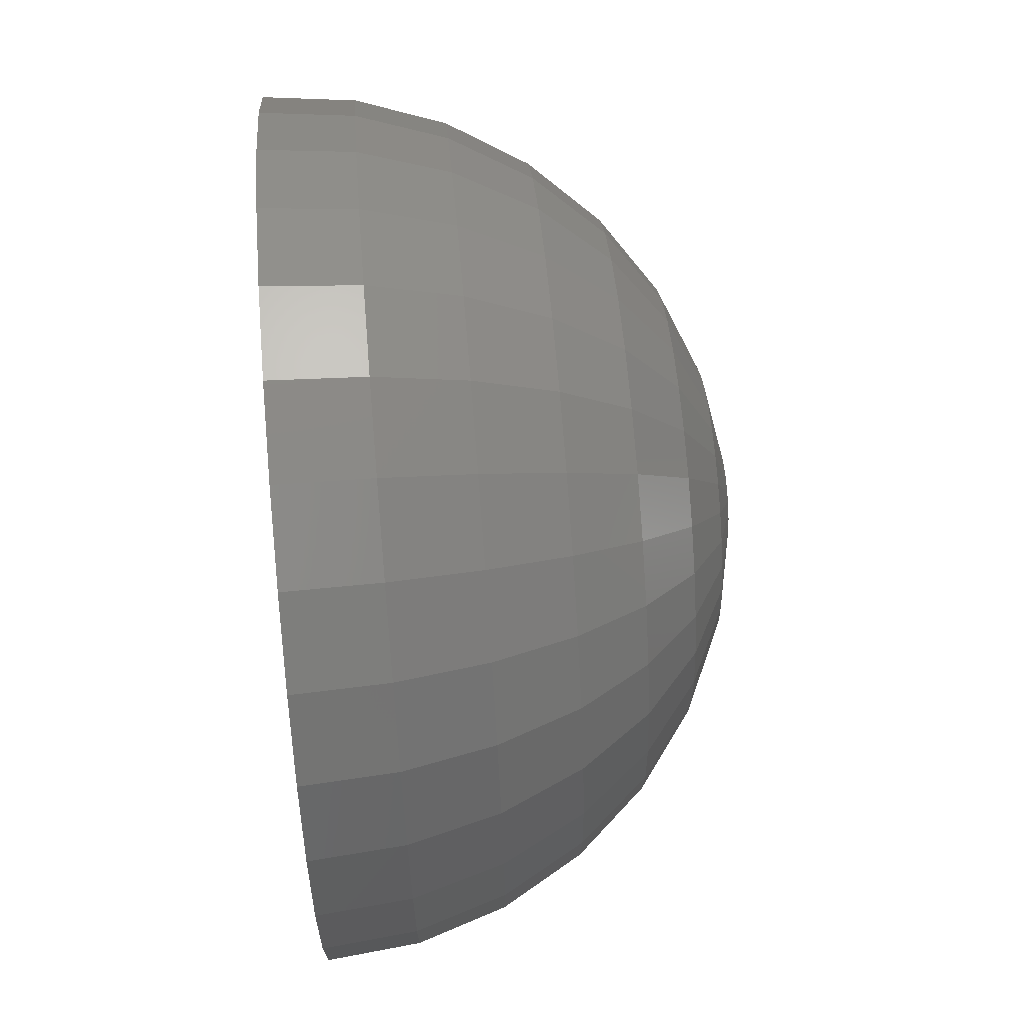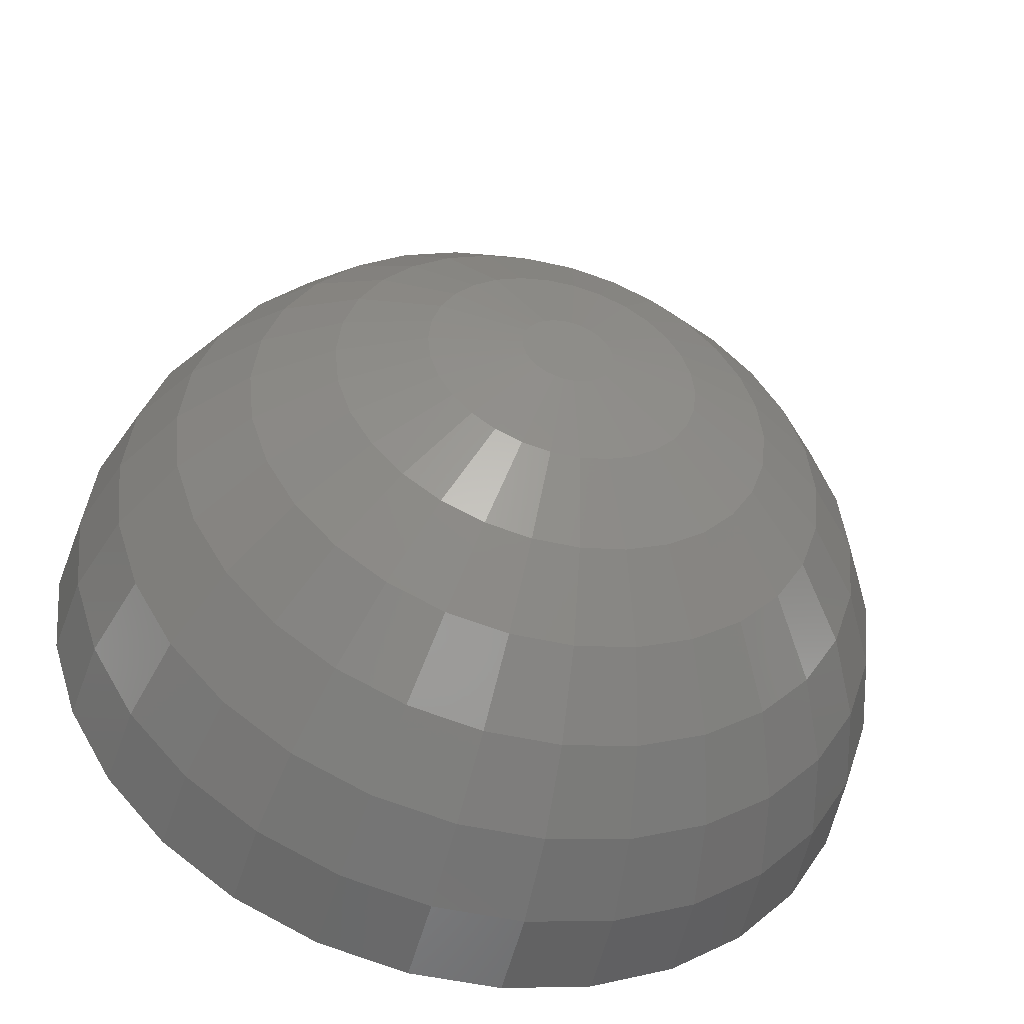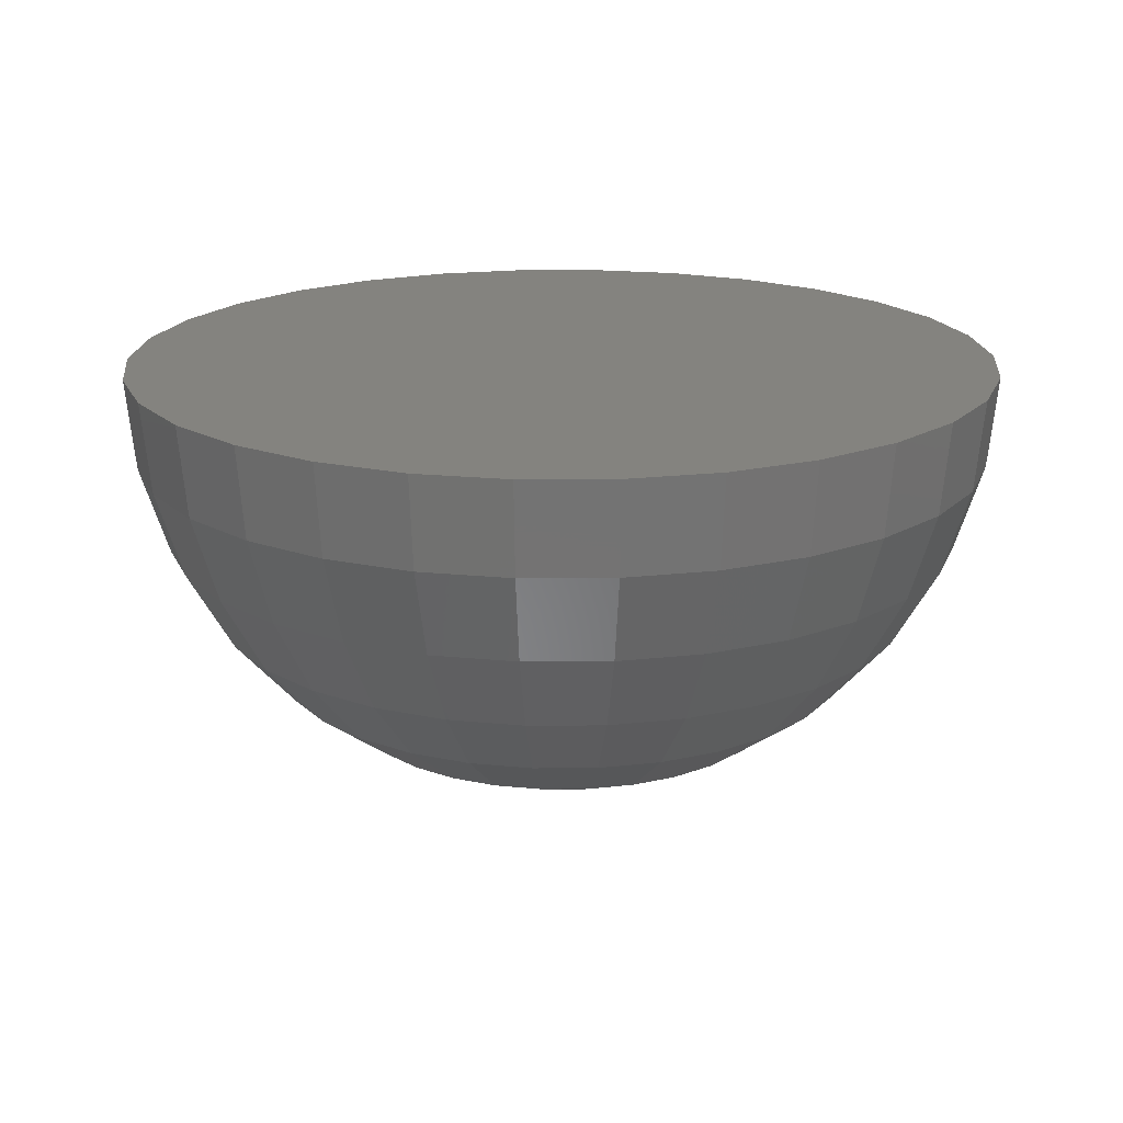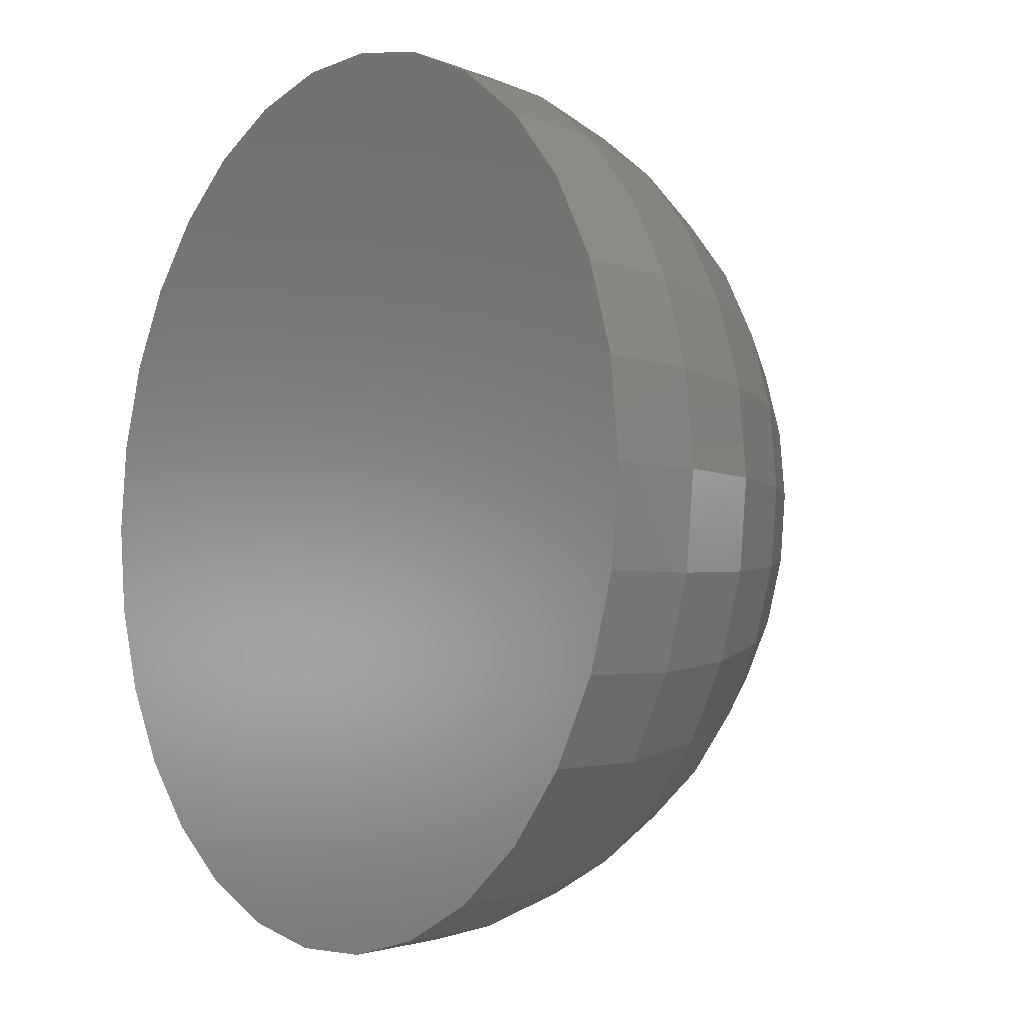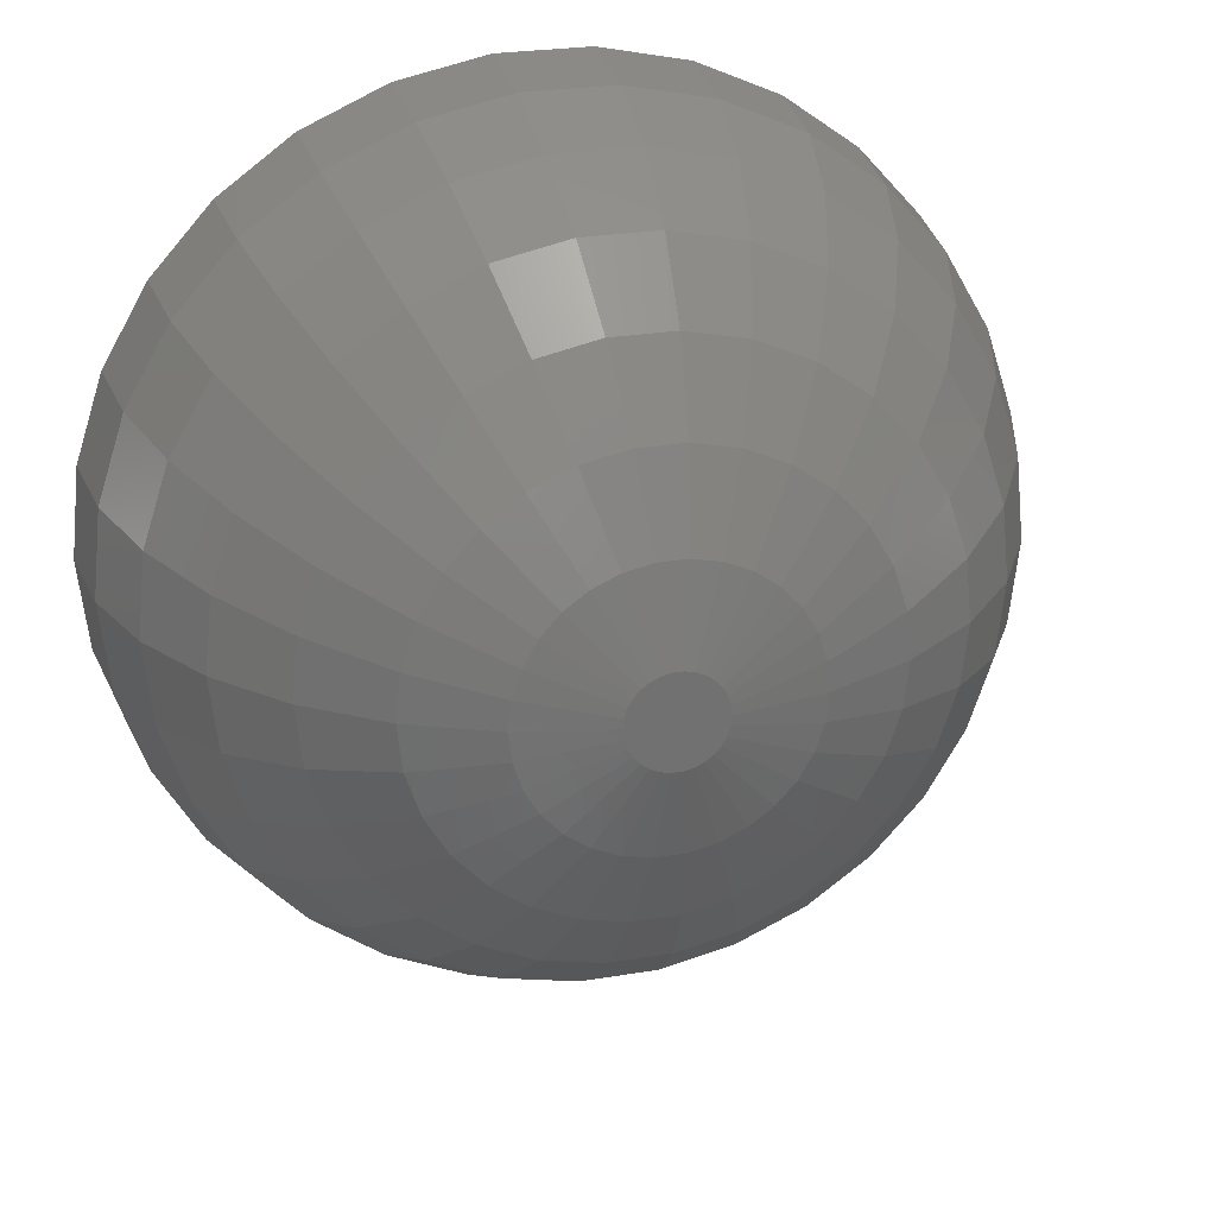
<metadata>
{"format":"stl","ext":"stl","renderer":"f3d","projection":"perspective","resolution":1024,"background":"white","views":[{"elev":66.9,"azim":85.3,"up":"+Y"},{"elev":-48.2,"azim":165.5,"up":"+Y"},{"elev":18.4,"azim":131.3,"up":"+Z"},{"elev":-5.1,"azim":53.1,"up":"+Y"},{"elev":25.9,"azim":165.1,"up":"+Y"}]}
</metadata>
<code>
# stl→obj: 240 verts, 476 faces
v -6.545 4.755 -5.878
v -8.346 3.716 -4.067
v -7.391 5.37 -4.067
v 9.781 -2.079 0
v 9.568 -2.034 -2.079
v 10 0 0
v 4.477 -4.973 -7.431
v 3.346 -5.795 -7.431
v 3.346 -3.716 -8.66
v 2.823 -1.257 -9.511
v 1.022 -0.2173 -9.945
v 3.023 -0.6425 -9.511
v -3.09 0 -9.511
v -5 0 -8.66
v -3.023 0.6425 -9.511
v 7.391 -3.291 -5.878
v 6.545 -1.391 -7.431
v 7.913 -1.682 -5.878
v 3.023 -9.303 -2.079
v 2.823 -8.688 -4.067
v 4.891 -8.471 -2.079
v -4.891 -8.471 -2.079
v -6.545 -7.269 -2.079
v -6.113 -6.789 -4.067
v -3.023 9.303 -2.079
v -5 8.66 0
v -3.09 9.511 0
v -1.545 -4.755 -8.66
v -3.346 -5.795 -7.431
v -2.5 -4.33 -8.66
v 1.545 4.755 -8.66
v 0.6994 6.655 -7.431
v 2.068 6.364 -7.431
v 0.8457 -8.046 -5.878
v 2.5 -7.694 -5.878
v 2.068 2.296 -9.511
v 1.545 2.676 -9.511
v 3.346 3.716 -8.66
v 2.5 -4.33 -8.66
v 7.913 5.749 -2.079
v 6.545 7.269 -2.079
v 8.09 5.878 0
v 6.113 -6.789 -4.067
v 5.413 -6.012 -5.878
v 6.545 -4.755 -5.878
v -3.09 -9.511 0
v -5 -8.66 0
v -3.023 -9.303 -2.079
v -0.5226 4.973 -8.66
v -1.545 4.755 -8.66
v -0.6994 6.655 -7.431
v 6.113 6.789 -4.067
v 4.568 7.912 -4.067
v 4.891 8.471 -2.079
v -9.135 0 -4.067
v -9.568 2.034 -2.079
v -8.936 1.899 -4.067
v -8.936 3.978 -2.079
v -9.135 4.067 0
v 6.545 -7.269 -2.079
v 8.936 1.899 -4.067
v 7.391 3.291 -5.878
v 8.346 3.716 -4.067
v -6.545 -4.755 -5.878
v -8.346 -3.716 -4.067
v -7.391 -3.291 -5.878
v 1.045 -9.945 0
v 1.022 -9.728 -2.079
v 3.09 -9.511 0
v 4.045 -7.006 -5.878
v -8.936 -3.978 -2.079
v -9.568 -2.034 -2.079
v 9.135 0 -4.067
v 9.781 0 -2.079
v 2.068 -6.364 -7.431
v 6.691 0 -7.431
v 6.545 1.391 -7.431
v 8.09 0 -5.878
v -6.113 -2.722 -7.431
v -6.545 -1.391 -7.431
v -4.568 -2.034 -8.66
v 5.413 3.933 -7.431
v 4.477 4.973 -7.431
v 8.936 -3.978 -2.079
v 7.391 -5.37 -4.067
v 8.346 -3.716 -4.067
v -1.045 0 -9.945
v -1.022 0.2173 -9.945
v 0.9549 -9.085 -4.067
v 2.068 -2.296 -9.511
v 0.5226 -0.9052 -9.945
v 0.6994 -0.7768 -9.945
v -7.391 -5.37 -4.067
v -0.6994 -6.655 -7.431
v -0.8457 -8.046 -5.878
v 0.6994 -6.655 -7.431
v -1.022 -9.728 -2.079
v -2.823 -8.688 -4.067
v -0.9549 -9.085 -4.067
v -7.913 -5.749 -2.079
v -4.568 2.034 -8.66
v -6.113 2.722 -7.431
v -4.045 2.939 -8.66
v 9.568 2.034 -2.079
v 9.135 4.067 0
v 9.781 2.079 0
v 8.936 3.978 -2.079
v -1.022 9.728 -2.079
v -1.045 9.945 0
v 4.045 2.939 -8.66
v 2.5 1.816 -9.511
v 4.568 2.034 -8.66
v 6.113 2.722 -7.431
v 3.09 0 -9.511
v 1.045 0 -9.945
v 3.023 0.6425 -9.511
v 5 0 -8.66
v 8.936 -1.899 -4.067
v 8.09 -5.878 0
v 7.913 -5.749 -2.079
v -5.413 6.012 -5.878
v -6.113 6.789 -4.067
v -4.045 7.006 -5.878
v -4.045 -2.939 -8.66
v -2.5 -1.816 -9.511
v -9.135 -4.067 0
v -10 0 0
v -9.781 0 -2.079
v -4.477 4.973 -7.431
v -3.346 5.795 -7.431
v -6.545 1.391 -7.431
v -4.891 1.04 -8.66
v 6.545 4.755 -5.878
v 5.413 6.012 -5.878
v 5 -8.66 0
v 6.113 -2.722 -7.431
v 4.045 -2.939 -8.66
v 4.568 -2.034 -8.66
v 0.323 0.9941 -9.945
v 0.9549 2.939 -9.511
v -3.346 -3.716 -8.66
v -5.413 -3.933 -7.431
v -2.068 -6.364 -7.431
v -2.823 -1.257 -9.511
v -0.6994 -0.7768 -9.945
v -2.068 -2.296 -9.511
v -0.8457 -0.6144 -9.945
v -1.045 -9.945 0
v 4.568 -7.912 -4.067
v -8.936 -1.899 -4.067
v 6.691 7.431 0
v 2.823 8.688 -4.067
v 1.022 9.728 -2.079
v 3.023 9.303 -2.079
v 4.045 7.006 -5.878
v -4.891 8.471 -2.079
v -6.545 7.269 -2.079
v -8.09 5.878 0
v 7.391 5.37 -4.067
v 7.913 1.682 -5.878
v 4.891 -1.04 -8.66
v 0.323 -3.073 -9.511
v 0.1093 -1.04 -9.945
v 0.9549 -2.939 -9.511
v -3.346 3.716 -8.66
v -0.8457 8.046 -5.878
v 0.8457 8.046 -5.878
v -4.891 -1.04 -8.66
v -5.413 3.933 -7.431
v -2.5 1.816 -9.511
v -4.045 -7.006 -5.878
v -5.413 -6.012 -5.878
v -4.568 7.912 -4.067
v -2.823 8.688 -4.067
v -2.5 7.694 -5.878
v 3.346 5.795 -7.431
v -2.5 4.33 -8.66
v -0.9549 9.085 -4.067
v 2.5 4.33 -8.66
v 9.135 -4.067 0
v 6.691 -7.431 0
v 0.5226 -4.973 -8.66
v 1.545 -4.755 -8.66
v -2.5 -7.694 -5.878
v -0.5226 -4.973 -8.66
v -6.691 -7.431 0
v -8.09 -5.878 0
v -4.568 -7.912 -4.067
v -9.781 2.079 0
v -9.781 -2.079 0
v 0.9549 9.085 -4.067
v 5 8.66 0
v 1.045 9.945 0
v 4.891 1.04 -8.66
v 2.5 -1.816 -9.511
v 5.413 -3.933 -7.431
v -2.068 2.296 -9.511
v -2.823 1.257 -9.511
v -4.477 -4.973 -7.431
v -7.913 5.749 -2.079
v -0.323 3.073 -9.511
v 0.323 -0.9941 -9.945
v 1.545 -2.676 -9.511
v -0.1093 1.04 -9.945
v -0.9549 2.939 -9.511
v -6.691 0 -7.431
v -1.545 -2.676 -9.511
v 3.09 9.511 0
v 2.5 7.694 -5.878
v -0.1093 -1.04 -9.945
v -0.9549 -2.939 -9.511
v -0.323 -0.9941 -9.945
v -0.5226 -0.9052 -9.945
v 2.823 1.257 -9.511
v 0.8457 0.6144 -9.945
v 0.323 3.073 -9.511
v -3.023 -0.6425 -9.511
v 0.8457 -0.6144 -9.945
v -0.8457 0.6144 -9.945
v -0.6994 0.7768 -9.945
v -7.391 3.291 -5.878
v -8.09 0 -5.878
v -6.691 7.431 0
v -2.068 6.364 -7.431
v 0.5226 4.973 -8.66
v 0.5226 0.9052 -9.945
v -7.913 -1.682 -5.878
v -7.913 1.682 -5.878
v -0.323 0.9941 -9.945
v -1.545 2.676 -9.511
v -0.323 -3.073 -9.511
v 0.9549 -0.4252 -9.945
v -0.5226 0.9052 -9.945
v -0.9549 0.4252 -9.945
v 0.1093 1.04 -9.945
v 0.6994 0.7768 -9.945
v -1.022 -0.2173 -9.945
v 0.9549 0.4252 -9.945
v -0.9549 -0.4252 -9.945
v 1.022 0.2173 -9.945
f 1 2 3
f 4 5 6
f 7 8 9
f 10 11 12
f 13 14 15
f 16 17 18
f 19 20 21
f 22 23 24
f 25 26 27
f 28 29 30
f 31 32 33
f 20 34 35
f 36 37 38
f 8 39 9
f 40 41 42
f 43 44 45
f 46 47 48
f 49 50 51
f 52 53 54
f 55 56 57
f 58 56 59
f 60 21 43
f 61 62 63
f 64 65 66
f 67 68 69
f 20 35 70
f 71 72 65
f 52 54 41
f 5 73 74
f 35 75 8
f 44 7 45
f 76 77 78
f 64 66 79
f 79 80 81
f 82 38 83
f 48 47 22
f 84 85 86
f 87 15 88
f 89 34 20
f 90 91 92
f 43 70 44
f 93 65 64
f 94 34 95
f 34 94 96
f 97 48 98
f 99 98 95
f 48 22 98
f 23 100 93
f 101 102 103
f 104 105 106
f 107 40 42
f 108 27 109
f 110 111 38
f 112 110 113
f 114 115 116
f 114 116 117
f 5 86 118
f 119 60 120
f 121 122 123
f 124 81 125
f 126 72 71
f 72 127 128
f 129 121 130
f 14 131 132
f 133 134 52
f 135 21 60
f 120 60 85
f 85 45 86
f 84 86 5
f 44 8 7
f 136 137 138
f 99 68 97
f 68 99 89
f 37 139 140
f 141 142 124
f 94 143 28
f 143 29 28
f 125 81 144
f 145 146 147
f 97 67 148
f 67 97 68
f 21 20 149
f 23 93 24
f 97 46 48
f 97 98 99
f 2 58 3
f 65 72 150
f 142 64 79
f 73 61 104
f 107 42 105
f 104 107 105
f 42 41 151
f 152 153 154
f 52 155 53
f 53 152 54
f 156 157 26
f 58 59 158
f 63 133 159
f 159 41 40
f 62 133 63
f 107 159 40
f 78 77 160
f 77 112 113
f 161 12 117
f 110 38 82
f 162 163 164
f 17 138 161
f 78 17 76
f 45 136 16
f 165 129 130
f 32 166 167
f 166 32 51
f 81 80 168
f 79 66 80
f 102 1 169
f 170 101 103
f 171 24 172
f 24 93 64
f 173 156 174
f 175 123 174
f 175 174 166
f 37 140 31
f 134 176 155
f 177 165 130
f 166 174 178
f 179 37 31
f 38 179 176
f 6 5 74
f 160 62 61
f 118 16 18
f 74 73 104
f 180 84 5
f 180 119 84
f 181 135 60
f 181 60 119
f 60 43 85
f 85 43 45
f 149 20 70
f 68 89 20
f 96 182 183
f 184 171 29
f 96 185 182
f 185 96 94
f 95 184 143
f 142 79 124
f 141 124 125
f 47 23 22
f 186 187 23
f 23 187 100
f 22 24 188
f 188 24 171
f 47 186 23
f 56 189 59
f 190 127 72
f 173 122 156
f 57 56 2
f 187 71 100
f 65 150 66
f 118 18 78
f 152 191 153
f 41 192 151
f 54 152 154
f 155 152 53
f 63 159 107
f 134 155 52
f 153 109 193
f 109 153 108
f 104 63 107
f 5 118 73
f 117 116 194
f 194 112 77
f 18 17 78
f 117 194 77
f 9 195 137
f 9 90 195
f 45 7 196
f 7 9 196
f 16 136 17
f 137 195 138
f 86 16 118
f 86 45 16
f 170 165 197
f 15 101 198
f 103 102 169
f 169 1 129
f 103 169 165
f 170 103 165
f 150 72 55
f 2 56 58
f 199 142 141
f 24 64 172
f 123 173 174
f 3 58 200
f 201 50 49
f 164 202 203
f 38 37 179
f 83 176 134
f 204 205 201
f 74 104 6
f 6 104 106
f 120 85 84
f 119 120 84
f 69 68 19
f 19 68 20
f 149 70 43
f 21 149 43
f 70 35 8
f 35 34 75
f 94 28 185
f 95 143 94
f 184 29 143
f 98 22 188
f 98 188 171
f 124 79 81
f 80 206 14
f 28 30 207
f 87 13 15
f 148 46 97
f 72 128 55
f 56 127 189
f 187 126 71
f 126 190 72
f 3 200 157
f 200 58 158
f 200 158 157
f 122 157 156
f 118 78 73
f 61 63 104
f 54 154 192
f 41 54 192
f 192 154 208
f 167 178 191
f 178 167 166
f 155 209 152
f 178 174 108
f 209 167 152
f 133 52 159
f 159 52 41
f 133 83 134
f 179 31 176
f 62 113 133
f 76 117 77
f 17 117 76
f 17 161 117
f 136 138 17
f 12 11 115
f 210 211 212
f 138 12 161
f 39 183 203
f 207 146 213
f 196 9 137
f 70 8 44
f 196 137 136
f 45 196 136
f 214 215 111
f 140 216 31
f 217 14 13
f 90 218 195
f 101 131 102
f 219 197 220
f 198 101 170
f 132 131 101
f 102 221 1
f 131 221 102
f 222 55 57
f 168 80 14
f 29 199 141
f 171 172 29
f 156 26 25
f 174 156 25
f 157 223 26
f 157 158 223
f 123 122 173
f 121 1 122
f 130 123 175
f 224 175 166
f 49 32 225
f 32 49 51
f 31 225 32
f 194 116 112
f 214 111 112
f 83 38 176
f 82 83 133
f 33 32 167
f 176 209 155
f 4 180 5
f 95 89 99
f 89 95 34
f 135 19 21
f 69 19 135
f 75 96 183
f 34 96 75
f 182 162 183
f 226 139 37
f 75 183 8
f 8 183 39
f 95 98 184
f 98 171 184
f 168 14 217
f 111 215 36
f 30 29 141
f 29 172 199
f 128 127 56
f 55 128 56
f 66 150 227
f 150 55 222
f 93 71 65
f 100 71 93
f 206 222 131
f 222 57 228
f 73 78 61
f 78 160 61
f 191 108 153
f 108 191 178
f 33 167 209
f 174 25 108
f 25 27 108
f 77 113 62
f 160 77 62
f 203 91 90
f 112 111 110
f 113 82 133
f 113 110 82
f 117 12 114
f 12 115 114
f 213 146 145
f 138 10 12
f 138 195 10
f 9 203 90
f 39 203 9
f 205 50 201
f 229 230 205
f 195 218 10
f 219 198 170
f 162 210 163
f 210 162 231
f 230 177 50
f 205 230 50
f 165 169 129
f 130 121 123
f 15 132 101
f 15 14 132
f 221 57 2
f 221 2 1
f 131 222 228
f 14 206 131
f 172 64 199
f 199 64 142
f 122 3 157
f 1 3 122
f 224 130 175
f 129 1 121
f 50 224 51
f 51 224 166
f 10 232 11
f 220 197 233
f 50 130 224
f 177 130 50
f 176 33 209
f 176 31 33
f 30 141 207
f 80 222 206
f 227 150 222
f 152 167 191
f 208 153 193
f 154 153 208
f 116 214 112
f 125 144 147
f 229 205 204
f 183 164 203
f 183 162 164
f 182 231 162
f 231 182 185
f 185 28 231
f 211 28 207
f 88 15 198
f 90 92 218
f 207 141 146
f 234 198 219
f 10 218 232
f 204 216 235
f 216 204 201
f 219 170 197
f 230 165 177
f 144 81 217
f 81 168 217
f 211 207 212
f 227 222 80
f 66 227 80
f 228 57 221
f 131 228 221
f 139 235 140
f 215 236 36
f 237 217 87
f 217 13 87
f 164 163 202
f 233 230 229
f 238 215 214
f 111 36 38
f 236 226 36
f 36 226 37
f 201 225 216
f 225 201 49
f 31 216 225
f 203 202 91
f 147 144 239
f 197 165 230
f 233 197 230
f 144 217 237
f 11 240 115
f 232 240 11
f 232 238 240
f 218 238 232
f 218 215 238
f 92 215 218
f 92 236 215
f 91 236 92
f 91 226 236
f 202 226 91
f 202 139 226
f 163 139 202
f 163 235 139
f 210 235 163
f 210 204 235
f 212 204 210
f 212 229 204
f 213 229 212
f 213 233 229
f 145 233 213
f 145 220 233
f 147 220 145
f 147 219 220
f 239 219 147
f 239 234 219
f 237 234 239
f 237 88 234
f 88 237 87
f 239 144 237
f 88 198 234
f 212 207 213
f 146 141 125
f 146 125 147
f 231 211 210
f 231 28 211
f 140 235 216
f 116 240 214
f 115 240 116
f 240 238 214
f 106 4 6
f 105 4 106
f 105 180 4
f 42 180 105
f 42 119 180
f 151 119 42
f 151 181 119
f 192 181 151
f 192 135 181
f 208 135 192
f 208 69 135
f 193 69 208
f 193 67 69
f 109 67 193
f 109 148 67
f 27 148 109
f 27 46 148
f 26 46 27
f 26 47 46
f 223 47 26
f 223 186 47
f 158 186 223
f 158 187 186
f 59 187 158
f 59 126 187
f 189 126 59
f 189 190 126
f 190 189 127

</code>
